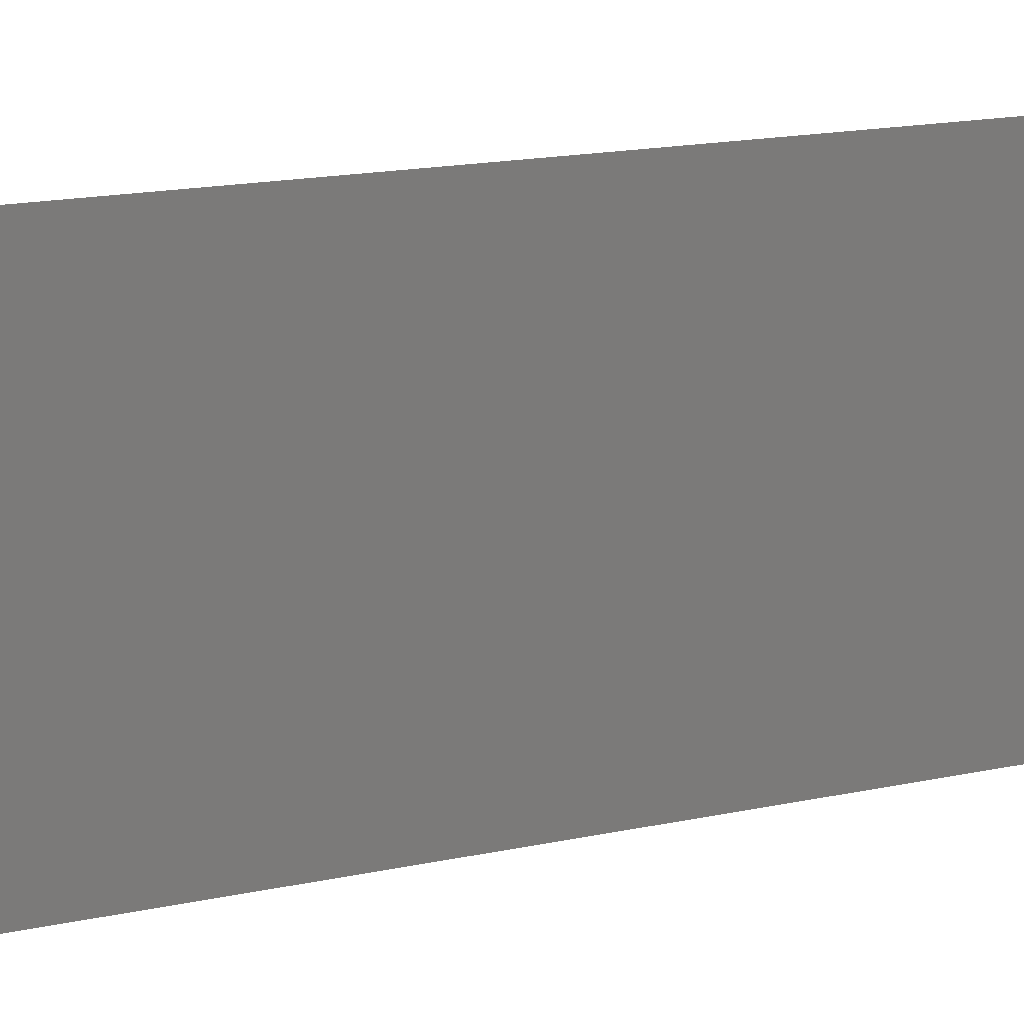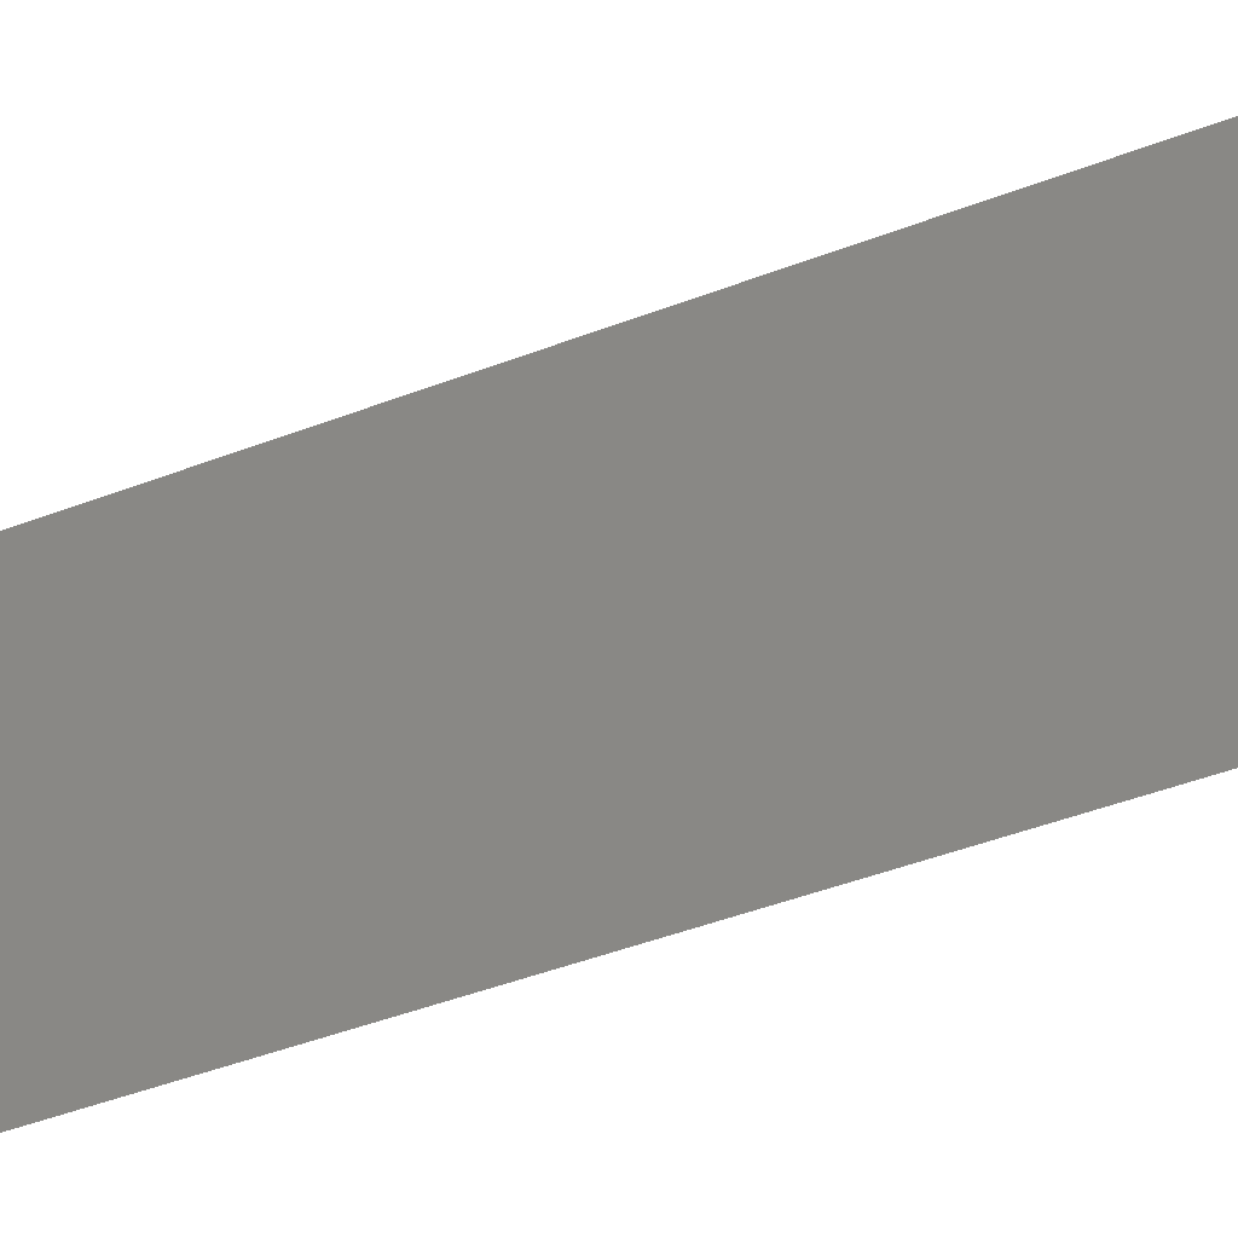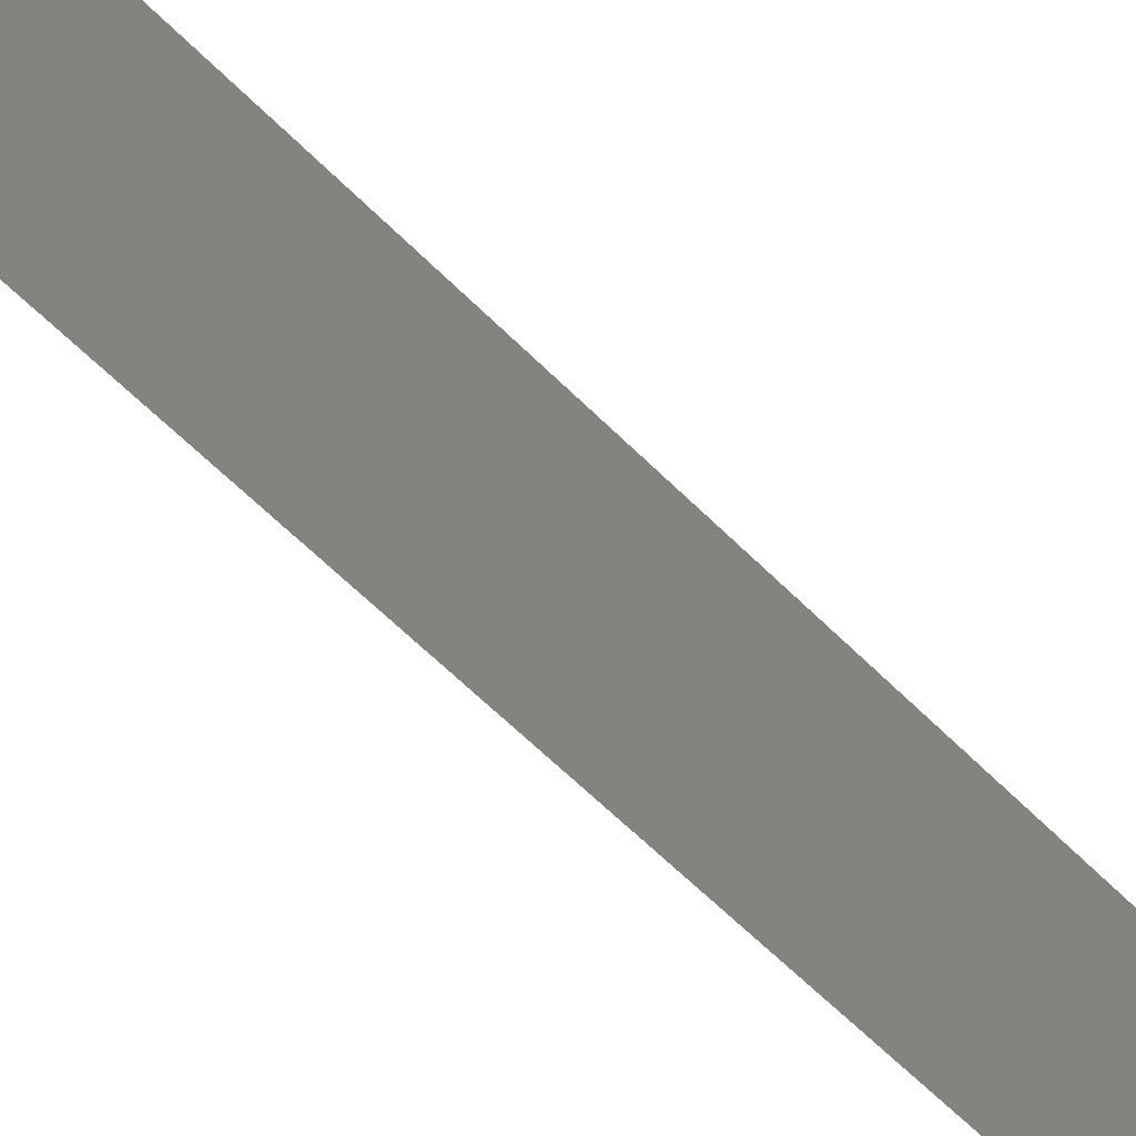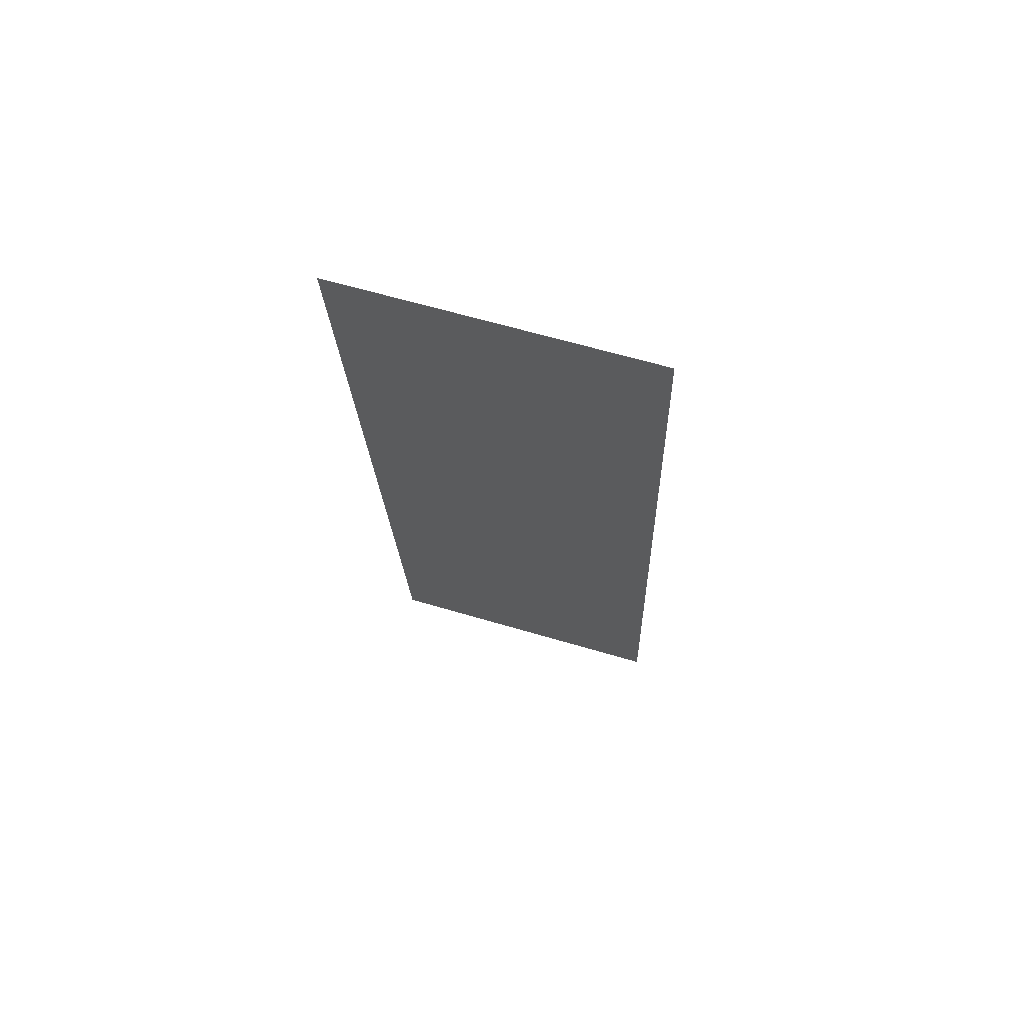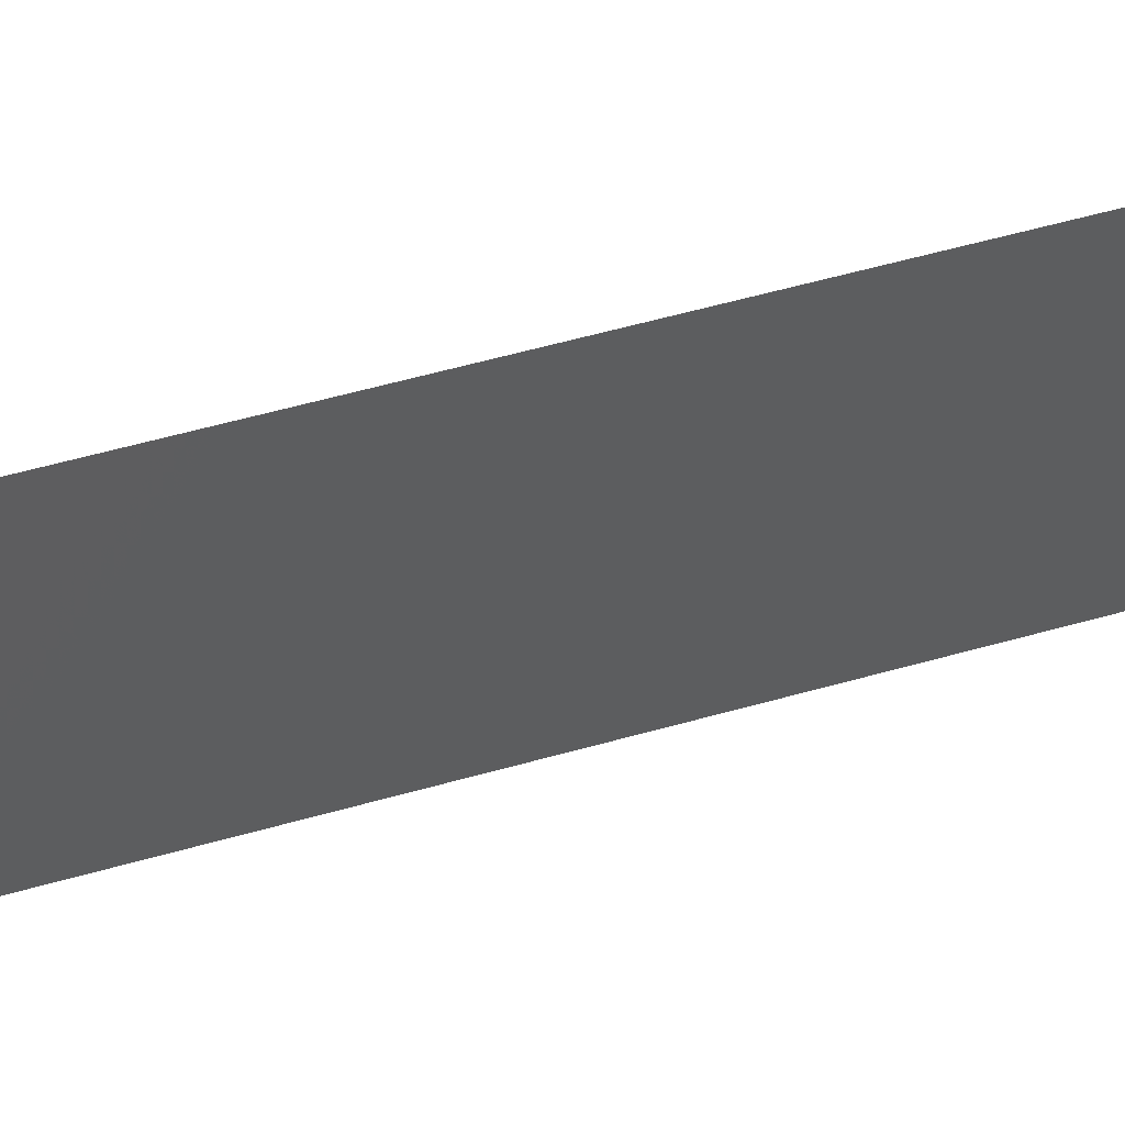
<metadata>
{"format":"stl","ext":"stl","renderer":"f3d","projection":"perspective","resolution":1024,"background":"white","views":[{"elev":14.6,"azim":56.4,"up":"+Z"},{"elev":-43.4,"azim":-72.1,"up":"+Z"},{"elev":-60.9,"azim":37.5,"up":"+Z"},{"elev":63.3,"azim":106.7,"up":"+Y"},{"elev":58.4,"azim":-113.0,"up":"+Z"}]}
</metadata>
<code>
# stl→obj: 21 verts, 26 faces
v 0.008 0 0
v 0.009049 0.008765 0.008463
v 0.008 0 0.01
v 0.01499 0.05843 0.02
v 0.01394 0.04967 0.01154
v 0.01499 0.05843 0.01
v 0.009398 0.01169 0
v 0.01359 0.04675 0.02
v 0.01016 0.01802 0.009744
v 0.0115 0.02922 0.01
v 0.0108 0.02337 0.02
v 0.0108 0.02337 0
v 0.01219 0.03506 0.02
v 0.01284 0.04042 0.01026
v 0.01219 0.03506 0
v 0.01359 0.04675 0
v 0.009398 0.01169 0.02
v 0.01499 0.05843 0
v 0.01435 0.05305 0.005
v 0.008 0 0.02
v 0.008644 0.005379 0.015
f 1 2 3
f 4 5 6
f 7 2 1
f 8 5 4
f 9 10 11
f 12 10 9
f 11 10 13
f 12 9 7
f 13 14 8
f 10 14 13
f 15 10 12
f 16 14 15
f 15 14 10
f 17 9 11
f 17 2 9
f 16 5 14
f 18 19 16
f 20 21 17
f 17 21 2
f 16 19 5
f 9 2 7
f 14 5 8
f 6 19 18
f 3 21 20
f 2 21 3
f 5 19 6

</code>
